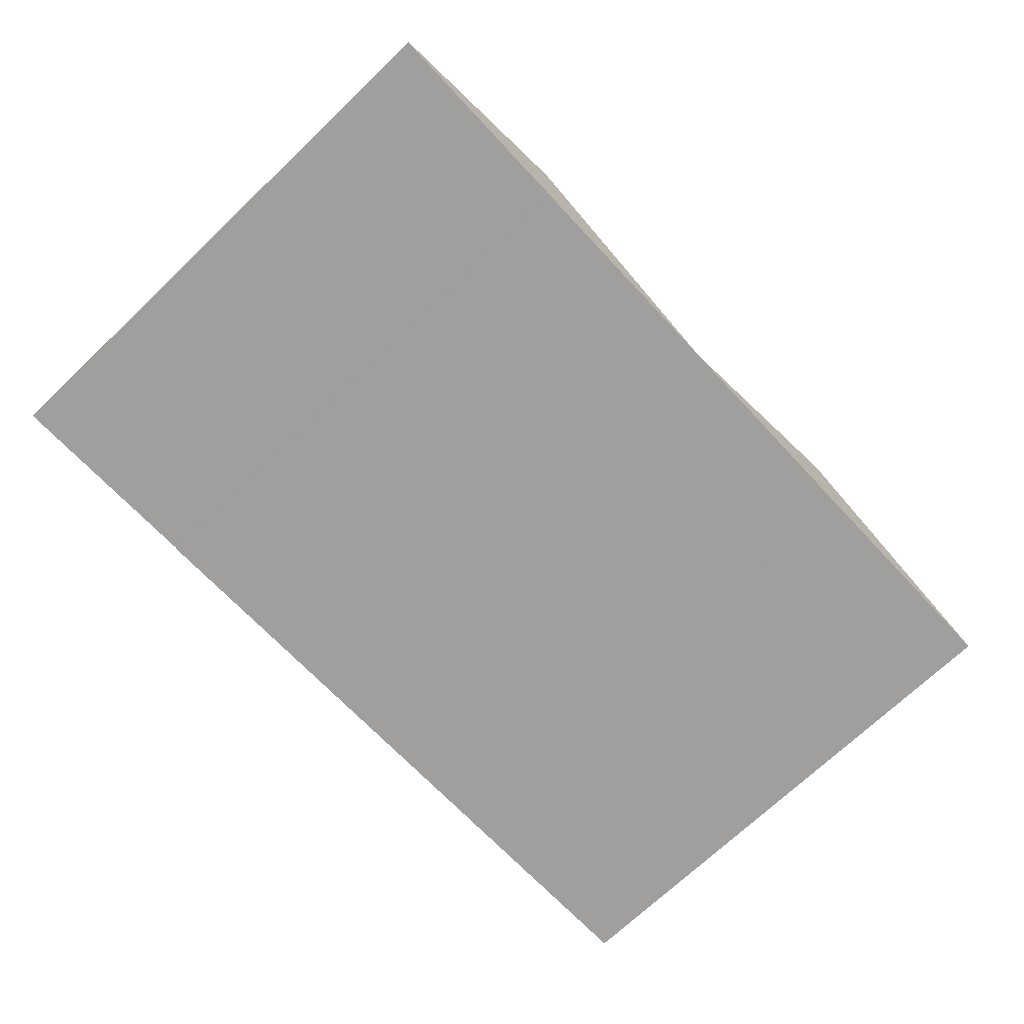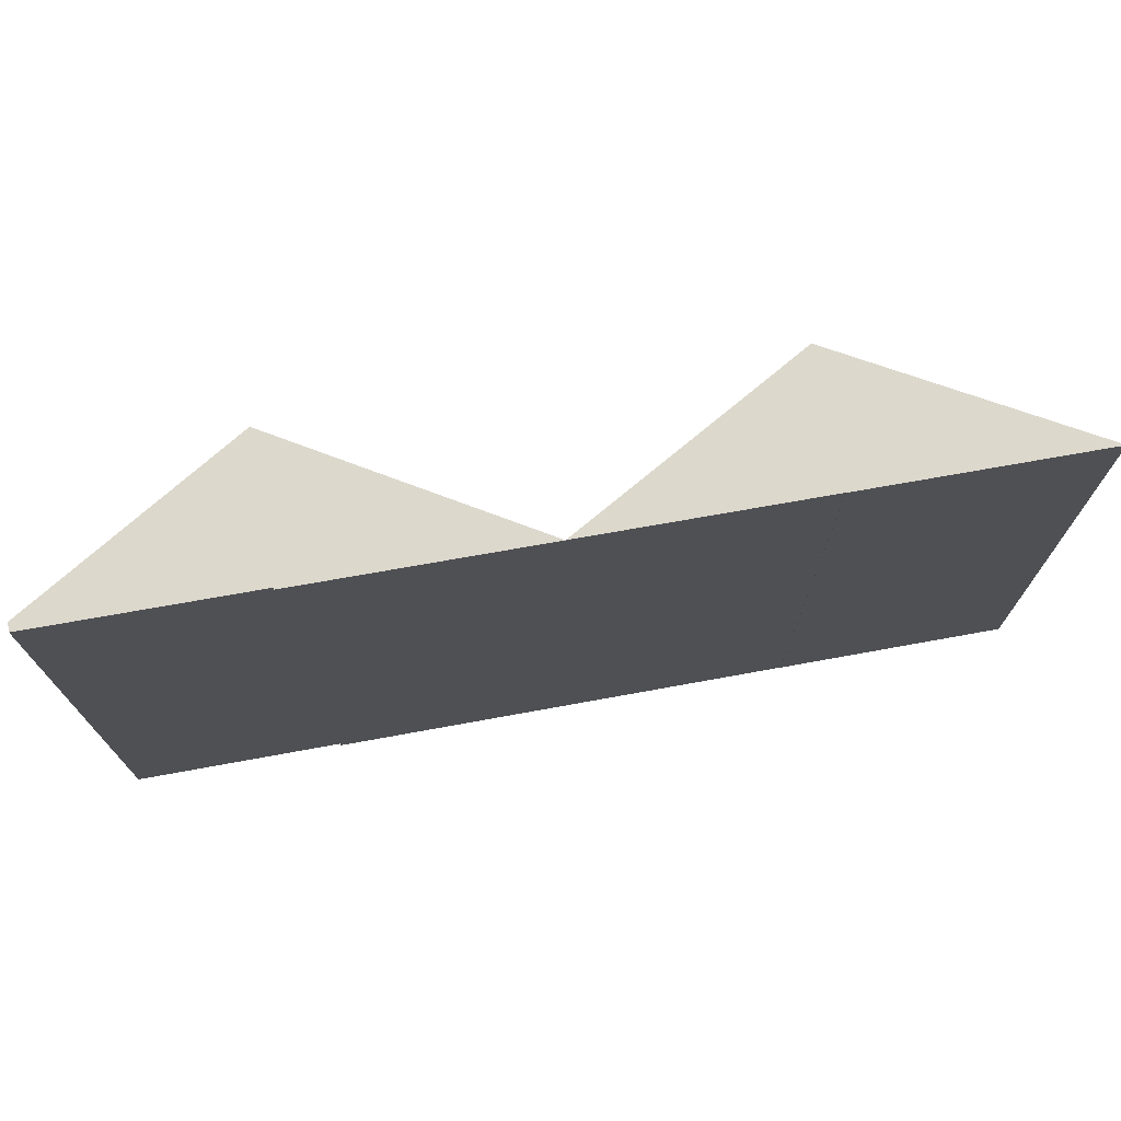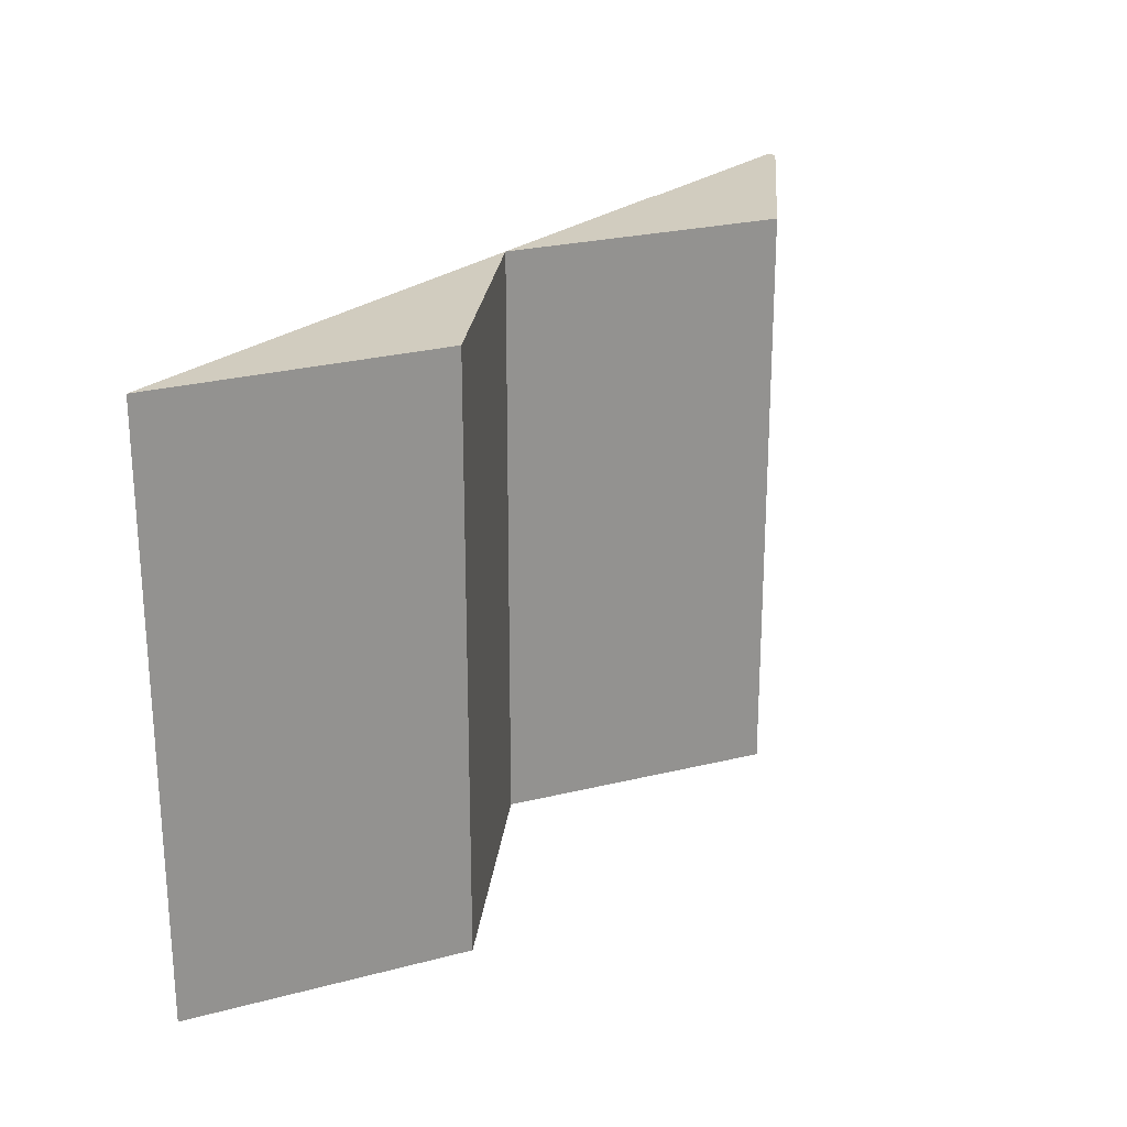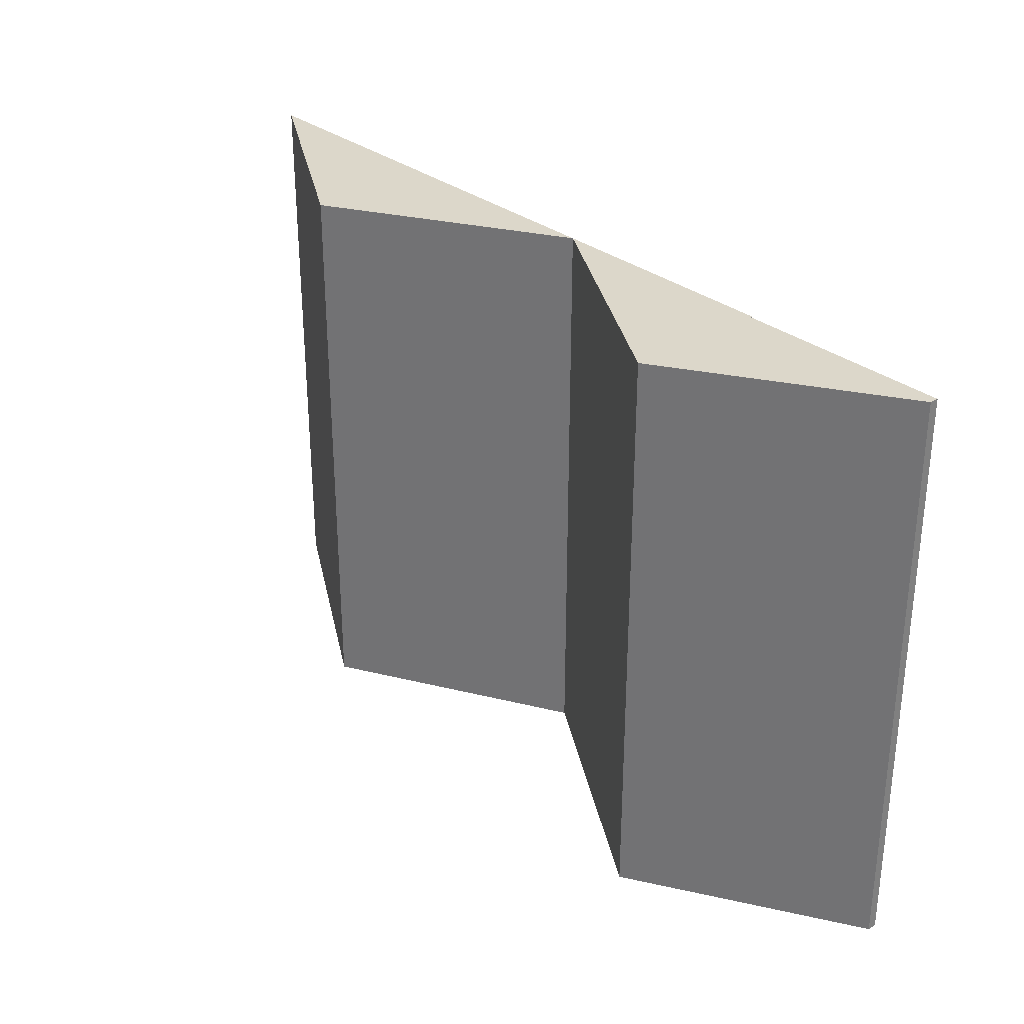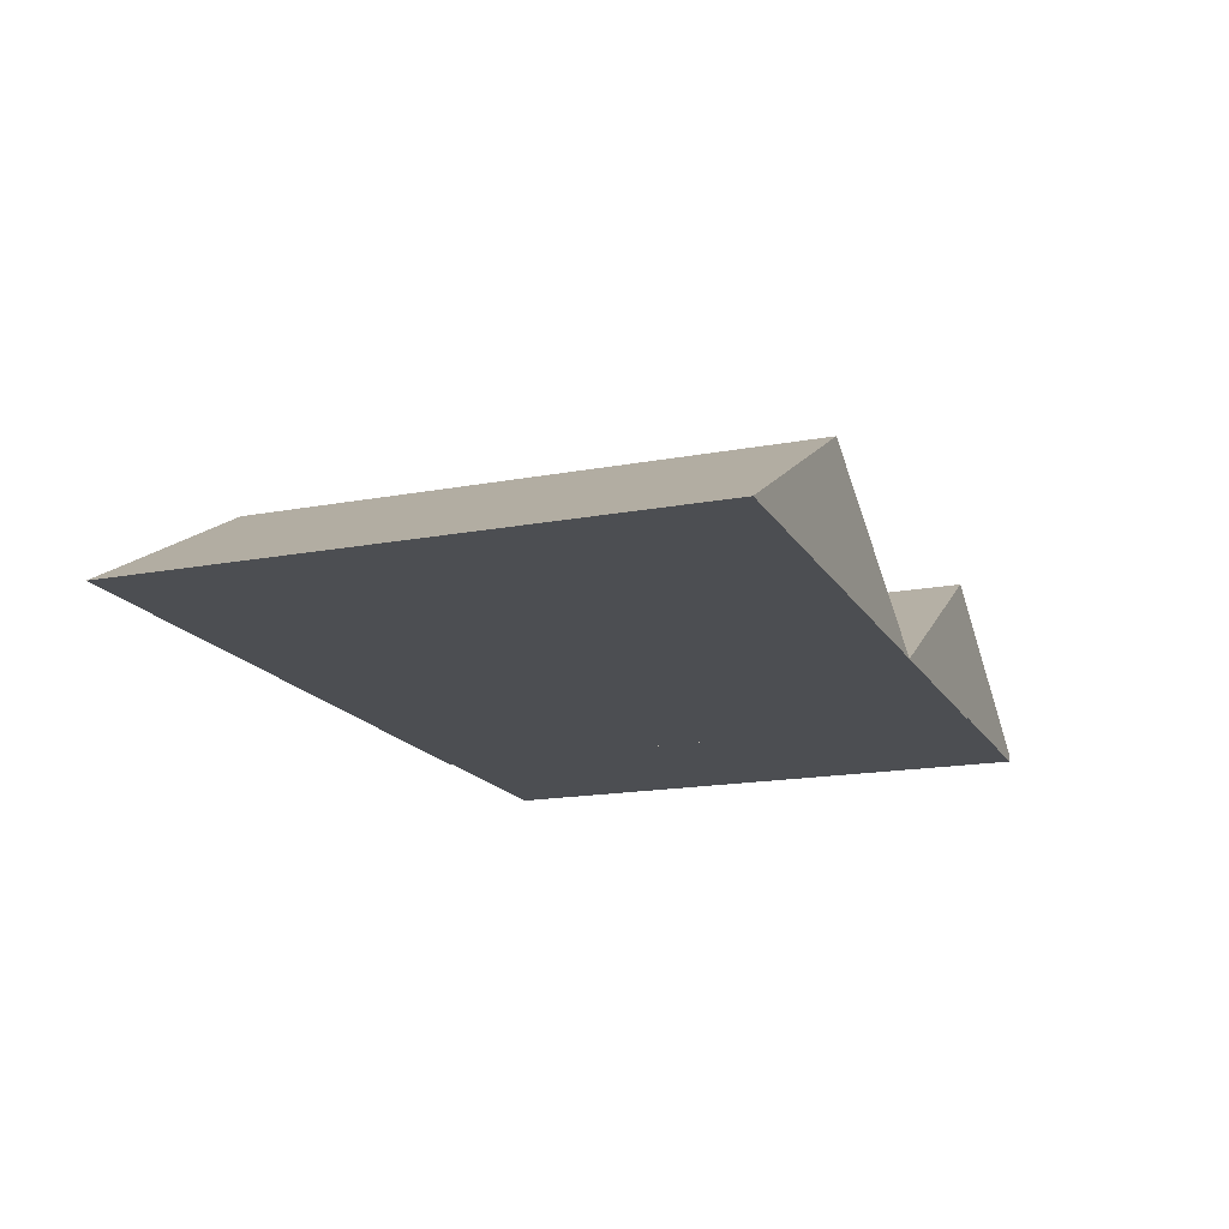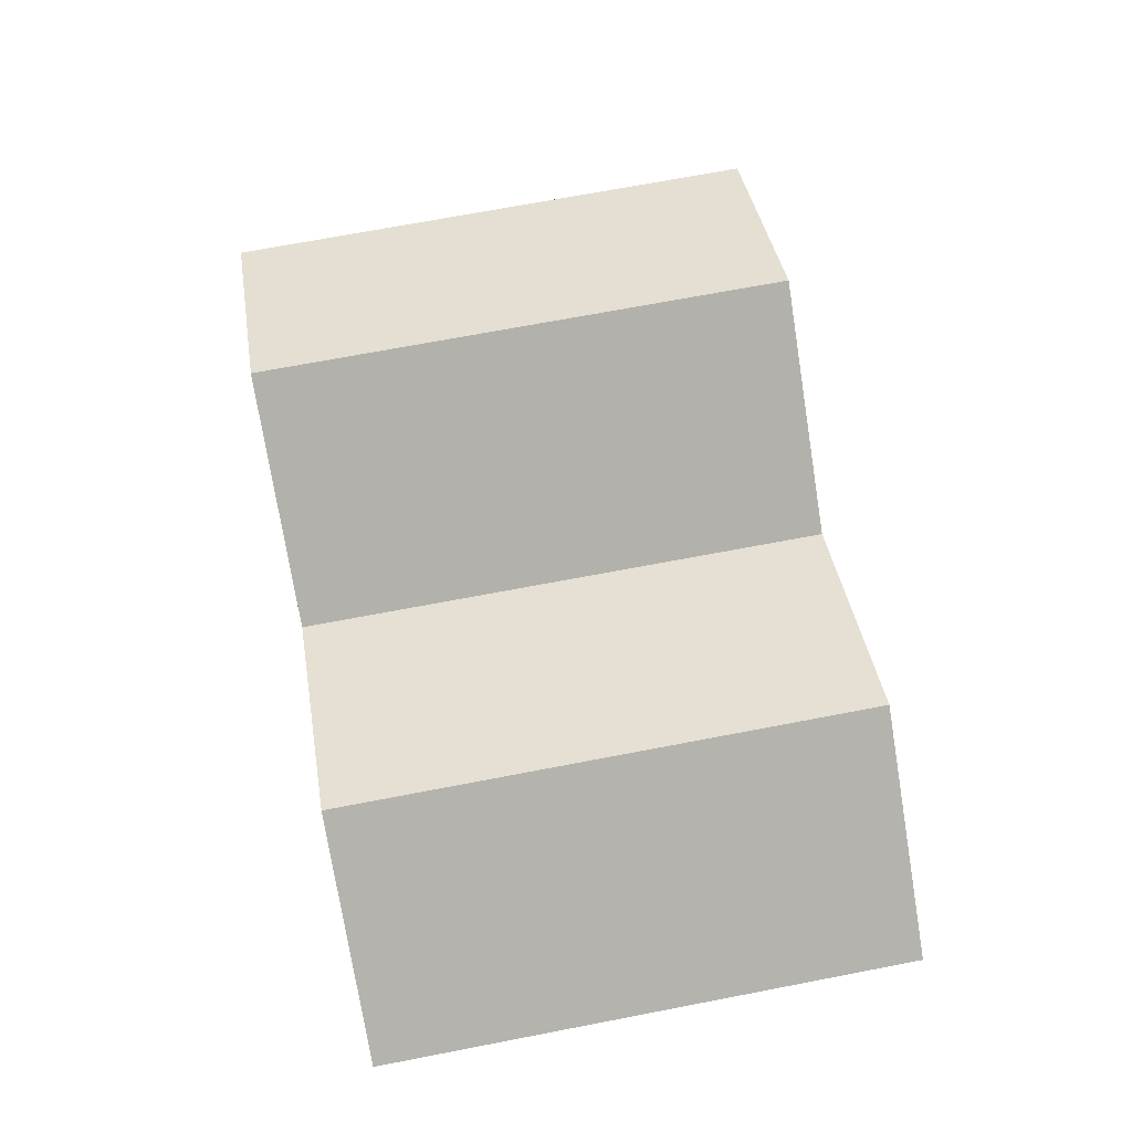
<metadata>
{"format":"obj","ext":"obj","renderer":"f3d","projection":"perspective","resolution":1024,"background":"white","views":[{"elev":-71.5,"azim":133.5,"up":"+Z"},{"elev":72.8,"azim":169.8,"up":"+Y"},{"elev":23.7,"azim":-53.9,"up":"+Y"},{"elev":30.8,"azim":49.0,"up":"+Y"},{"elev":-16.9,"azim":-69.2,"up":"+Z"},{"elev":71.2,"azim":-100.8,"up":"+Z"}]}
</metadata>
<code>
v 8.764 5.497 0.1103
v 6.732 5.486 1.362
v 6.728 -0.003276 1.367
v 8.765 -0.01928 0.1123
f 1 2 3 4
l 1 2 3 4
v 8.765 -0.01928 0.02567
v 6.728 -0.003276 0.02567
v 6.732 5.486 0.02567
v 8.764 5.497 0.02567
f 5 6 7 8
l 5 6 7 8
v 8.764 5.497 0.1103
v 8.764 5.497 0.02567
v 6.732 5.486 0.02567
v 6.732 5.486 1.362
f 9 10 11 12
l 9 10 11 12
v 6.732 5.486 1.362
v 6.732 5.486 0.02567
v 6.728 -0.003276 0.02567
v 6.728 -0.003276 1.367
f 13 14 15 16
l 13 14 15 16
v 6.728 -0.003276 1.367
v 6.728 -0.003276 0.02567
v 8.765 -0.01928 0.02567
v 8.765 -0.01928 0.1123
f 17 18 19 20
l 17 18 19 20
v 8.765 -0.01928 0.1123
v 8.765 -0.01928 0.02567
v 8.764 5.497 0.02567
v 8.764 5.497 0.1103
f 21 22 23 24
l 21 22 23 24
v 2.246 0.03193 1.279
v 4.451 0.01461 0.01041
v 4.461 5.473 0.007988
v 2.247 5.461 1.281
f 25 26 27 28
l 25 26 27 28
v 2.247 5.461 0.007988
v 4.461 5.473 0.007988
v 4.451 0.01461 0.007988
v 2.246 0.03193 0.007988
f 29 30 31 32
l 29 30 31 32
v 2.246 0.03193 1.279
v 2.246 0.03193 0.007988
v 4.451 0.01461 0.007988
v 4.451 0.01461 0.01041
f 33 34 35 36
l 33 34 35 36
v 4.461 5.473 0.007988
v 2.247 5.461 0.007988
v 2.247 5.461 1.281
f 37 38 39
l 37 38 39
v 2.247 5.461 1.281
v 2.247 5.461 0.007988
v 2.246 0.03193 0.007988
v 2.246 0.03193 1.279
f 40 41 42 43
l 40 41 42 43
v -0.006616 0.04962 0.006354
v 2.246 0.03193 1.279
v 2.247 5.461 1.281
v -0.007697 5.448 0.007092
f 44 45 46 47
l 44 45 46 47
v -0.007697 5.448 0.007092
v 2.247 5.461 0.006354
v 2.246 0.03193 0.006354
v -0.006616 0.04962 0.006354
f 48 49 50 51
l 48 49 50 51
v -0.006616 0.04962 0.006354
v 2.246 0.03193 0.006354
v 2.246 0.03193 1.279
f 52 53 54
l 52 53 54
v 2.246 0.03193 1.279
v 2.246 0.03193 0.006354
v 2.247 5.461 0.006354
v 2.247 5.461 1.281
f 55 56 57 58
l 55 56 57 58
v 2.247 5.461 1.281
v 2.247 5.461 0.006354
v -0.007697 5.448 0.007092
f 59 60 61
l 59 60 61
v 6.732 5.486 1.362
v 4.461 5.473 0.007988
v 4.451 0.01461 0.01041
v 6.728 -0.003276 1.367
f 62 63 64 65
l 62 63 64 65
v 6.728 -0.003276 0.007988
v 4.451 0.01461 0.007988
v 4.461 5.473 0.007988
v 6.732 5.486 0.007988
f 66 67 68 69
l 66 67 68 69
v 6.732 5.486 1.362
v 6.732 5.486 0.007988
v 4.461 5.473 0.007988
f 70 71 72
l 70 71 72
v 4.451 0.01461 0.01041
v 4.451 0.01461 0.007988
v 6.728 -0.003276 0.007988
v 6.728 -0.003276 1.367
f 73 74 75 76
l 73 74 75 76
v 6.728 -0.003276 1.367
v 6.728 -0.003276 0.007988
v 6.732 5.486 0.007988
v 6.732 5.486 1.362
f 77 78 79 80
l 77 78 79 80

</code>
